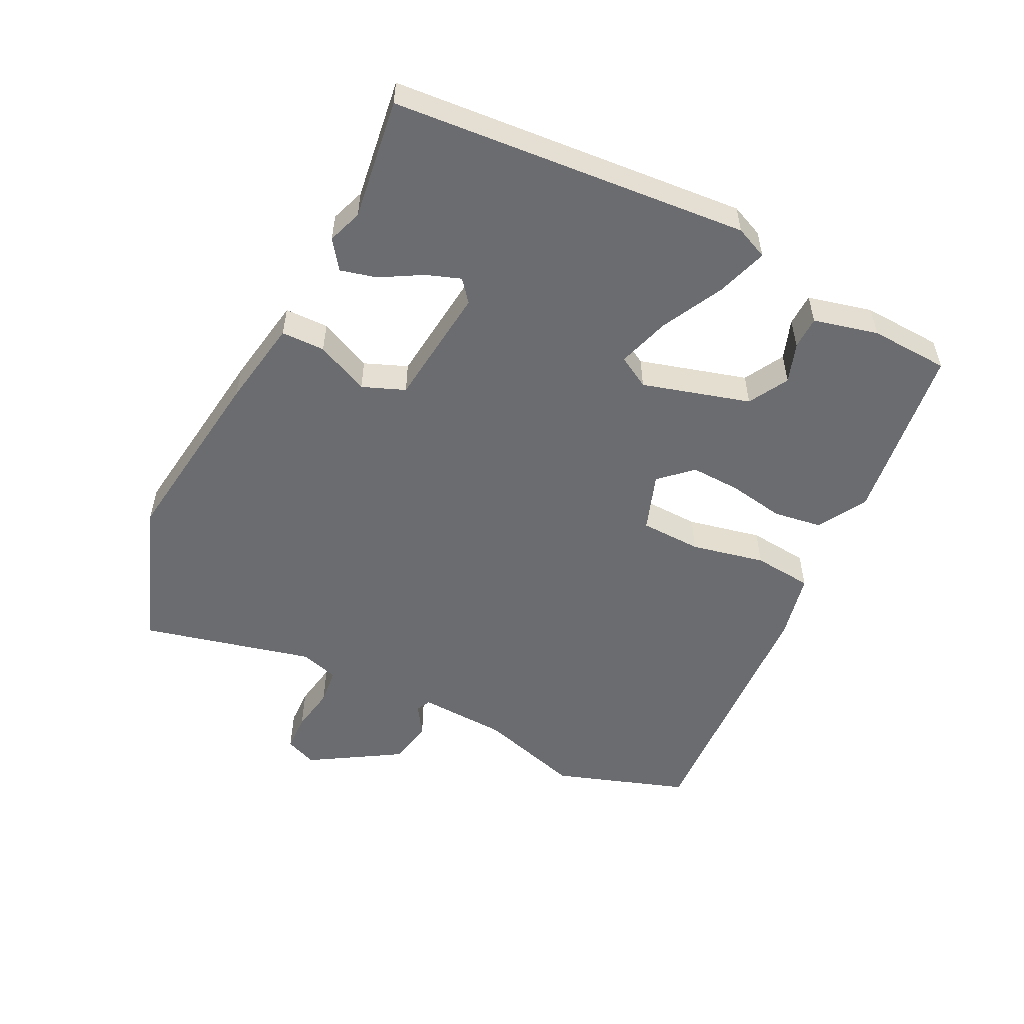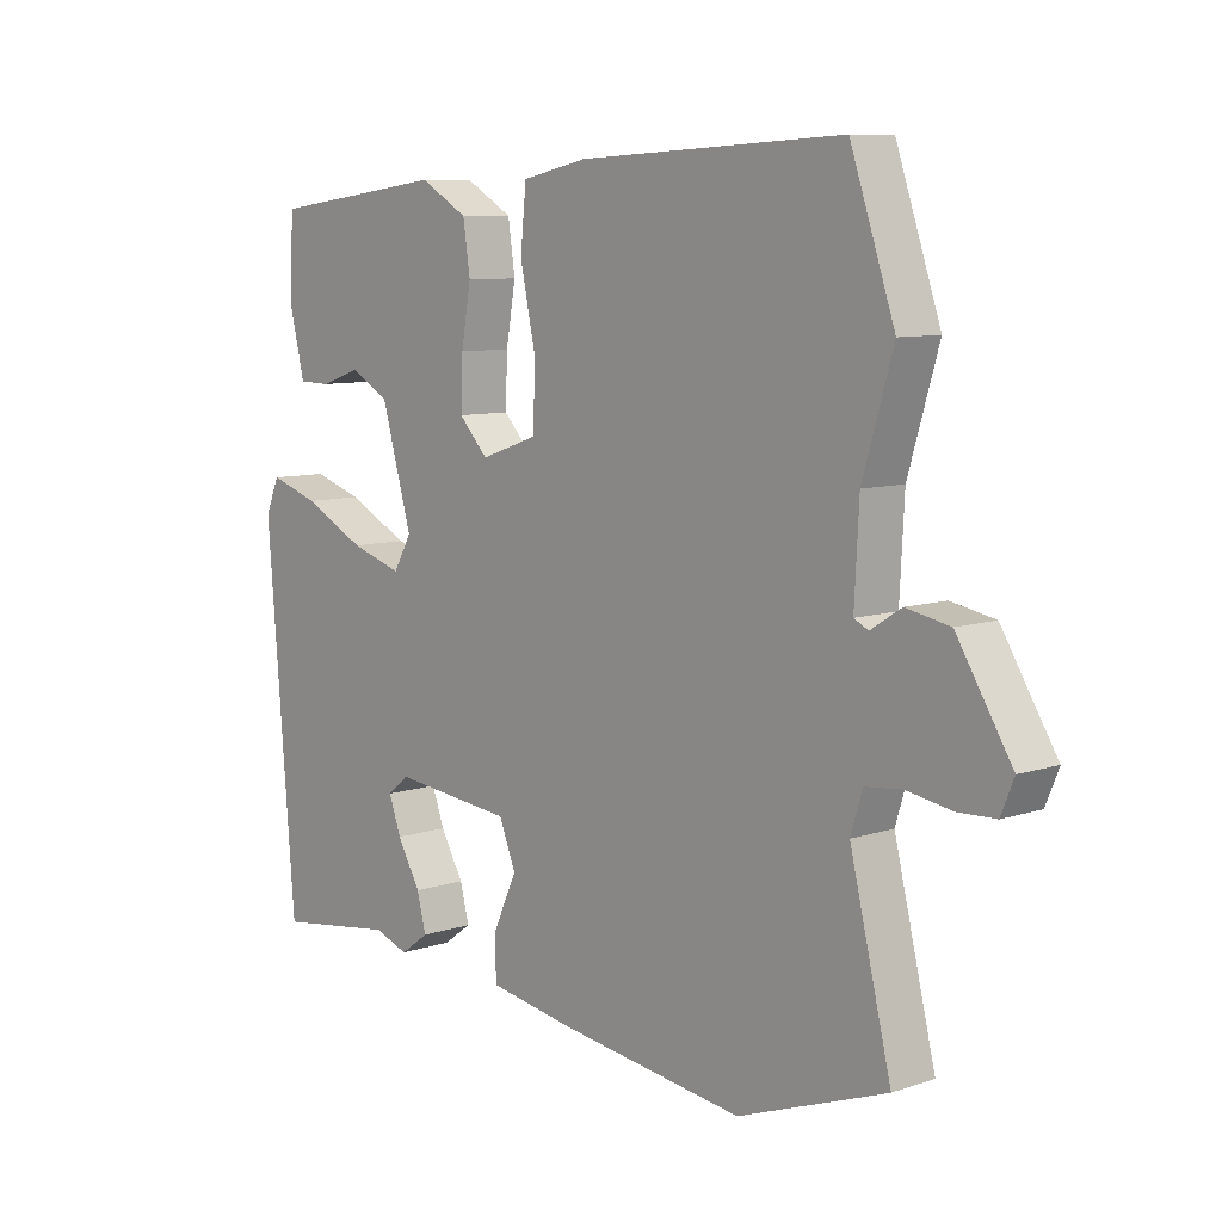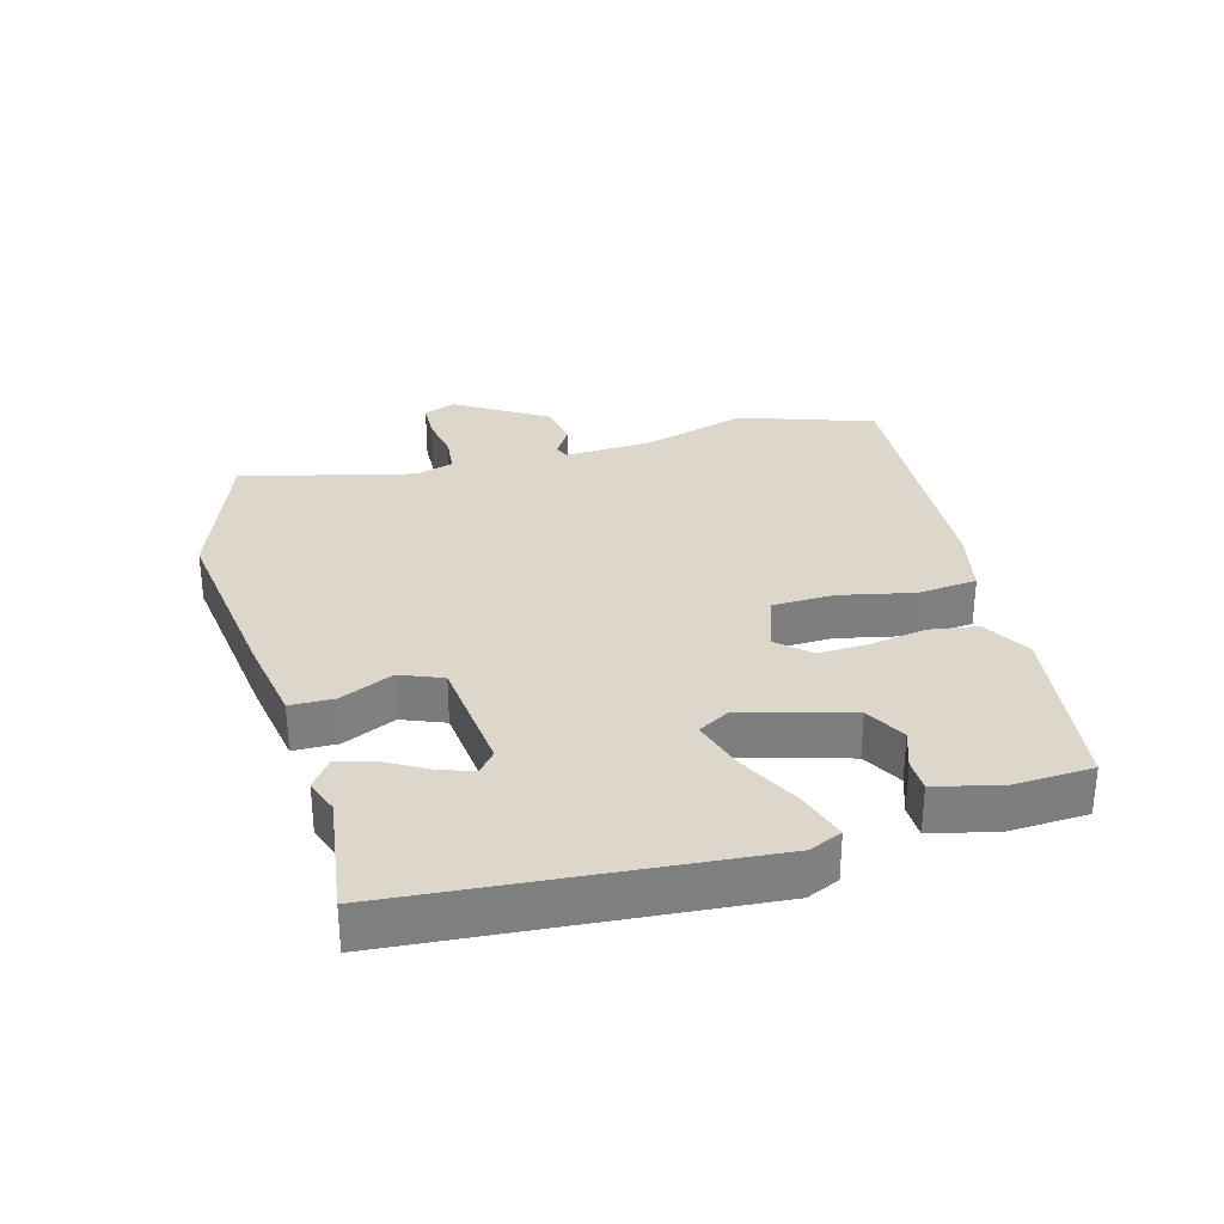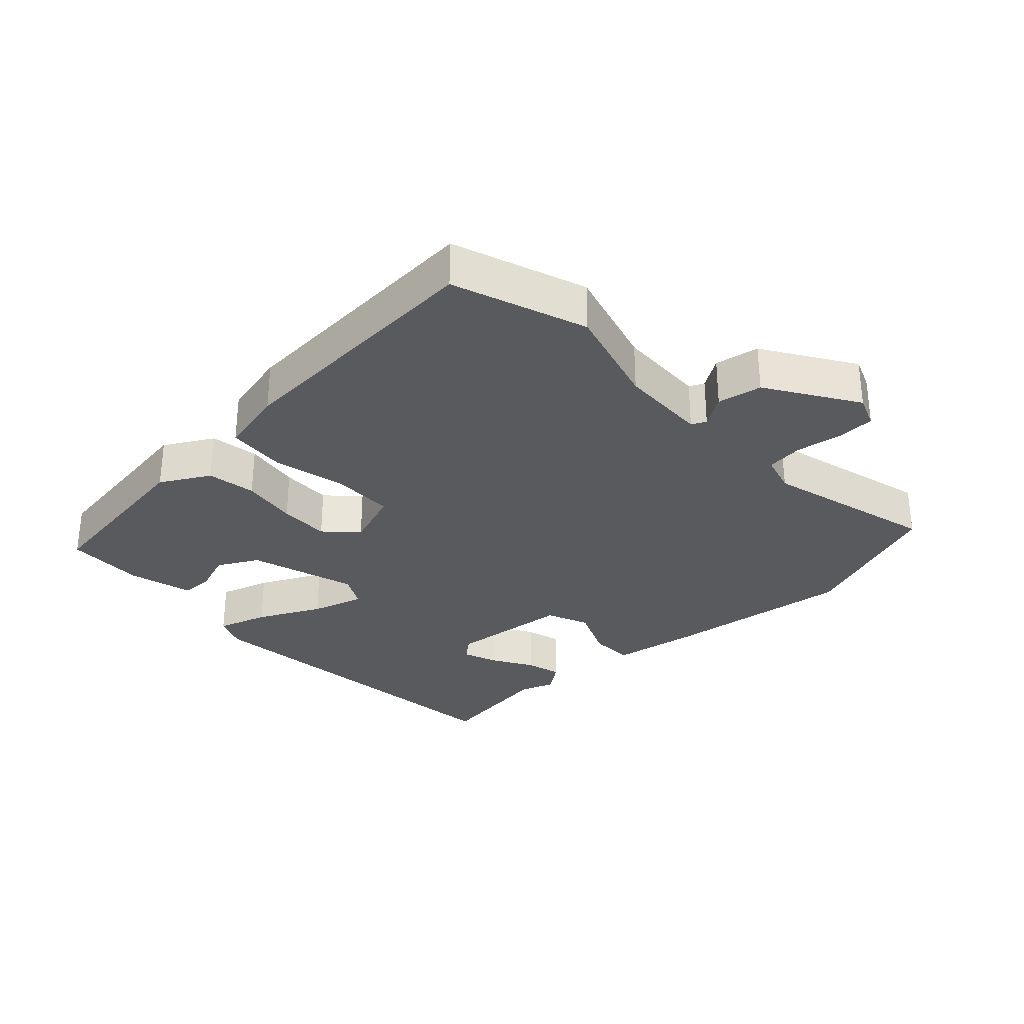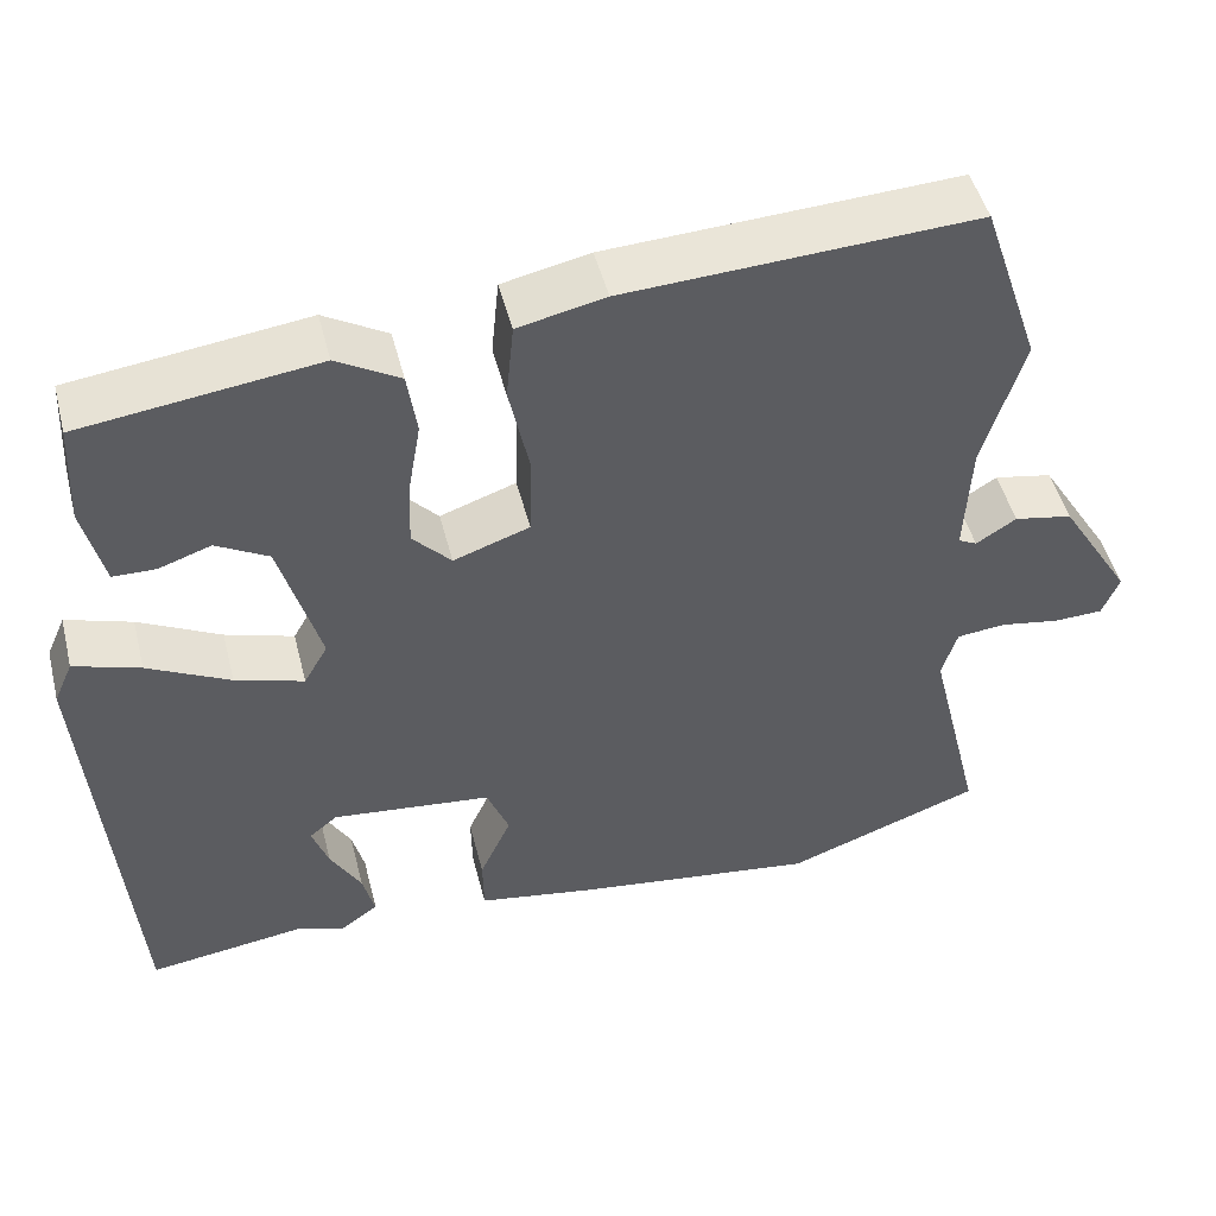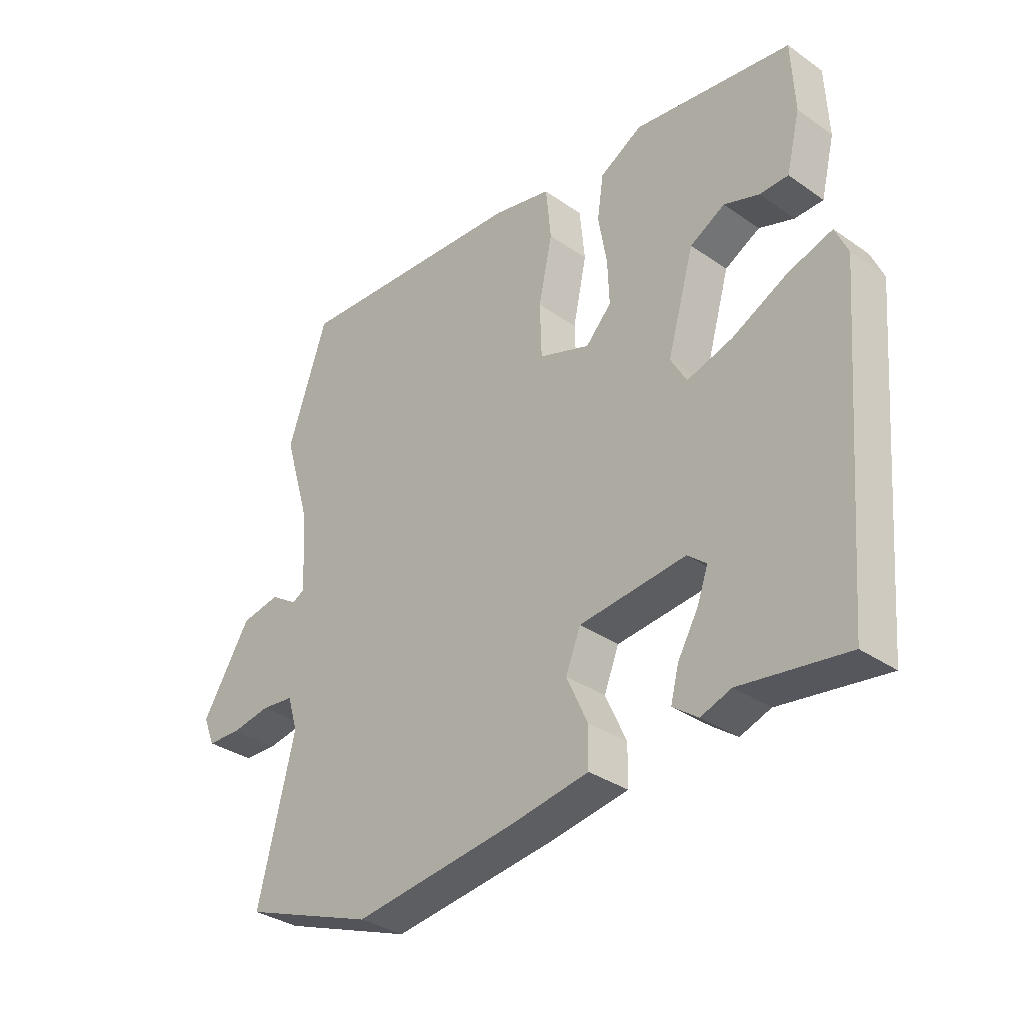
<metadata>
{"format":"obj","ext":"obj","renderer":"f3d","projection":"perspective","resolution":1024,"background":"white","views":[{"elev":-53.7,"azim":-116.4,"up":"+Y"},{"elev":8.5,"azim":48.0,"up":"+Z"},{"elev":30.8,"azim":-105.3,"up":"+Y"},{"elev":-30.6,"azim":43.9,"up":"+Y"},{"elev":48.4,"azim":-14.2,"up":"+Z"},{"elev":-33.5,"azim":-133.7,"up":"+Z"}]}
</metadata>
<code>
v 0.57 0.07 -0.474
v 0.34 0.07 -0.558
v 0.054 0.07 -0.52
v -0.082 0.07 -0.497
v -0.083 0.07 -0.43
v -0.046 0.07 -0.349
v -0.072 0.07 -0.284
v -0.258 0.07 -0.264
v -0.291 0.07 -0.291
v -0.272 0.07 -0.344
v -0.236 0.07 -0.407
v -0.222 0.07 -0.462
v -0.266 0.07 -0.494
v -0.319 0.07 -0.475
v -0.505 0.07 -0.501
v -0.549 0.07 0.045
v -0.527 0.07 0.095
v -0.45 0.07 0.07
v -0.354 0.07 0.021
v -0.274 0.07 -0.004
v -0.246 0.07 0.045
v -0.293 0.07 0.21
v -0.354 0.07 0.244
v -0.415 0.07 0.223
v -0.465 0.07 0.224
v -0.489 0.07 0.323
v -0.483 0.07 0.444
v -0.208 0.07 0.48
v -0.134 0.07 0.437
v -0.123 0.07 0.362
v -0.138 0.07 0.276
v -0.141 0.07 0.199
v -0.096 0.07 0.151
v -0.007 0.07 0.182
v -0.004 0.07 0.276
v -0.028 0.07 0.389
v -0.019 0.07 0.48
v 0.083 0.07 0.502
v 0.492 0.07 0.523
v 0.561 0.07 0.319
v 0.514 0.07 0.161
v 0.507 0.07 0.025
v 0.529 0.07 0.014
v 0.576 0.07 0.044
v 0.644 0.07 0.031
v 0.729 0.07 -0.107
v 0.709 0.07 -0.156
v 0.651 0.07 -0.158
v 0.581 0.07 -0.146
v 0.524 0.07 -0.152
v 0.506 0.07 -0.211
v 0.57 0 -0.474
v 0.34 0 -0.558
v 0.054 0 -0.52
v -0.082 0 -0.497
v -0.083 0 -0.43
v -0.046 0 -0.349
v -0.072 0 -0.284
v -0.258 0 -0.264
v -0.291 0 -0.291
v -0.272 0 -0.344
v -0.236 0 -0.407
v -0.222 0 -0.462
v -0.266 0 -0.494
v -0.319 0 -0.475
v -0.505 0 -0.501
v -0.549 0 0.045
v -0.527 0 0.095
v -0.45 0 0.07
v -0.354 0 0.021
v -0.274 0 -0.004
v -0.246 0 0.045
v -0.293 0 0.21
v -0.354 0 0.244
v -0.415 0 0.223
v -0.465 0 0.224
v -0.489 0 0.323
v -0.483 0 0.444
v -0.208 0 0.48
v -0.134 0 0.437
v -0.123 0 0.362
v -0.138 0 0.276
v -0.141 0 0.199
v -0.096 0 0.151
v -0.007 0 0.182
v -0.004 0 0.276
v -0.028 0 0.389
v -0.019 0 0.48
v 0.083 0 0.502
v 0.492 0 0.523
v 0.561 0 0.319
v 0.514 0 0.161
v 0.507 0 0.025
v 0.529 0 0.014
v 0.576 0 0.044
v 0.644 0 0.031
v 0.729 0 -0.107
v 0.709 0 -0.156
v 0.651 0 -0.158
v 0.581 0 -0.146
v 0.524 0 -0.152
v 0.506 0 -0.211
f 47 48 49
f 46 47 49
f 45 46 49
f 44 45 49
f 43 44 49
f 42 43 49 50
f 39 40 41
f 38 39 41
f 37 38 41
f 36 37 41
f 35 36 41
f 34 35 41 42
f 42 50 51
f 34 42 51
f 33 34 51
f 29 30 31
f 28 29 31
f 27 28 31
f 26 27 31
f 26 31 32
f 23 24 25 26
f 26 32 33
f 23 26 33
f 22 23 33
f 17 18 19
f 16 17 19
f 15 16 19
f 14 15 19
f 14 19 20
f 12 13 14
f 11 12 14
f 10 11 14
f 9 10 14
f 9 14 20 21
f 4 5 6
f 3 4 6
f 2 3 6
f 1 2 6
f 51 1 6
f 51 6 7
f 33 51 7
f 22 33 7
f 21 22 7
f 8 9 21
f 7 8 21
f 100 99 98
f 100 98 97
f 100 97 96
f 100 96 95
f 100 95 94
f 101 100 94 93
f 92 91 90
f 92 90 89
f 92 89 88
f 92 88 87
f 92 87 86
f 93 92 86 85
f 102 101 93
f 102 93 85
f 102 85 84
f 82 81 80
f 82 80 79
f 82 79 78
f 82 78 77
f 83 82 77
f 77 76 75 74
f 84 83 77
f 84 77 74
f 84 74 73
f 70 69 68
f 70 68 67
f 70 67 66
f 70 66 65
f 71 70 65
f 65 64 63
f 65 63 62
f 65 62 61
f 65 61 60
f 72 71 65 60
f 57 56 55
f 57 55 54
f 57 54 53
f 57 53 52
f 57 52 102
f 58 57 102
f 58 102 84
f 58 84 73
f 58 73 72
f 72 60 59
f 72 59 58
f 1 52 53 2
f 2 53 54 3
f 3 54 55 4
f 4 55 56 5
f 5 56 57 6
f 6 57 58 7
f 7 58 59 8
f 8 59 60 9
f 9 60 61 10
f 10 61 62 11
f 11 62 63 12
f 12 63 64 13
f 13 64 65 14
f 14 65 66 15
f 15 66 67 16
f 16 67 68 17
f 17 68 69 18
f 18 69 70 19
f 19 70 71 20
f 20 71 72 21
f 21 72 73 22
f 22 73 74 23
f 23 74 75 24
f 24 75 76 25
f 25 76 77 26
f 26 77 78 27
f 27 78 79 28
f 28 79 80 29
f 29 80 81 30
f 30 81 82 31
f 31 82 83 32
f 32 83 84 33
f 33 84 85 34
f 34 85 86 35
f 35 86 87 36
f 36 87 88 37
f 37 88 89 38
f 38 89 90 39
f 39 90 91 40
f 40 91 92 41
f 41 92 93 42
f 42 93 94 43
f 43 94 95 44
f 44 95 96 45
f 45 96 97 46
f 46 97 98 47
f 47 98 99 48
f 48 99 100 49
f 49 100 101 50
f 50 101 102 51
f 51 102 52 1

</code>
